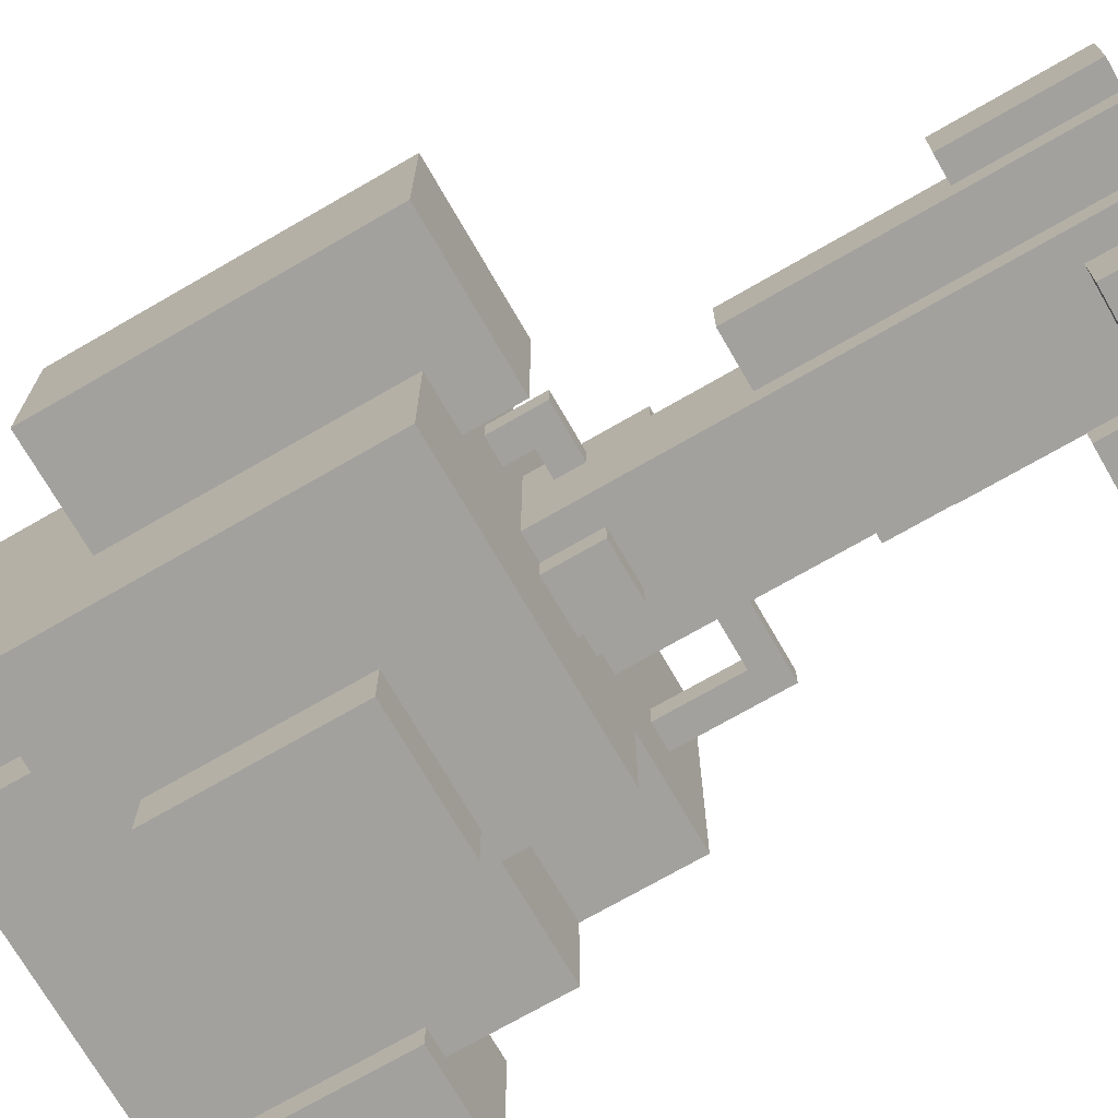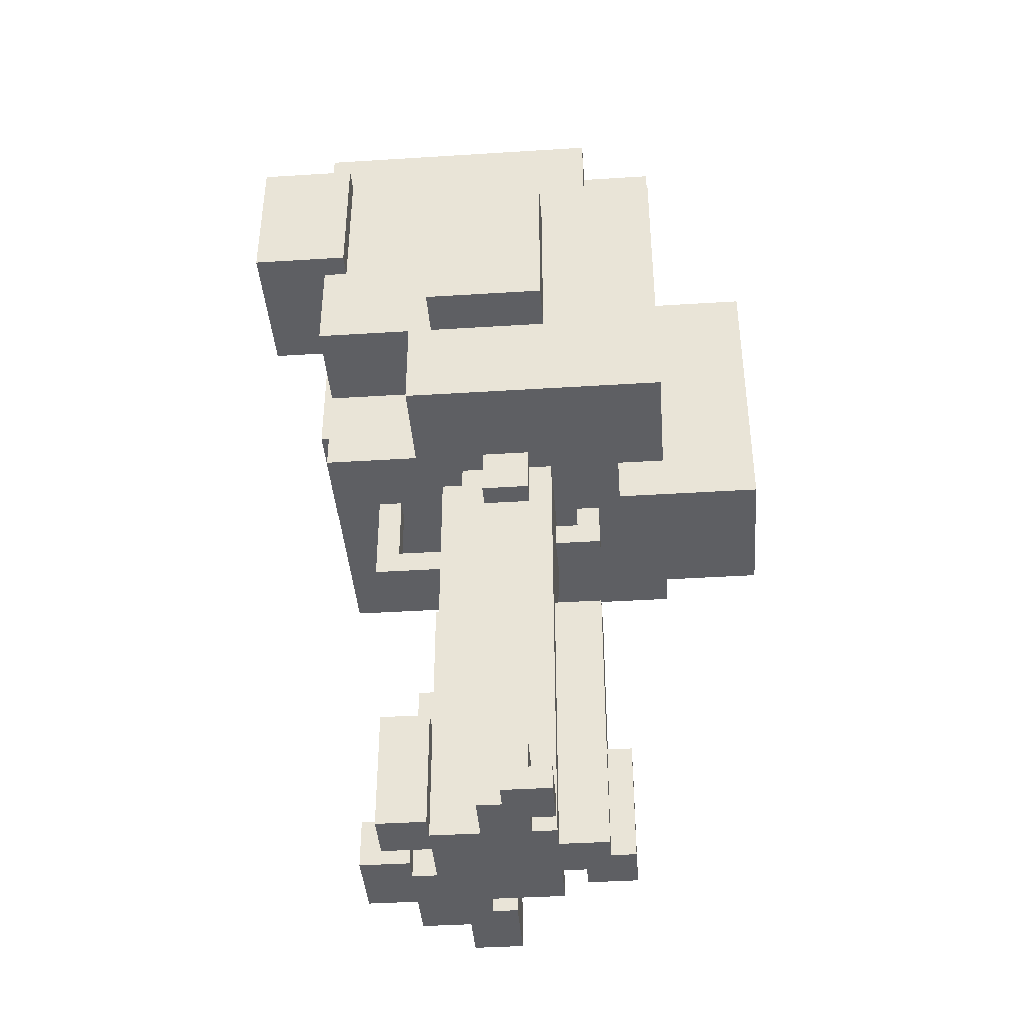
<metadata>
{"format":"obj","ext":"obj","renderer":"f3d","projection":"perspective","resolution":1024,"background":"white","views":[{"elev":-72.0,"azim":-60.0,"up":"+Z"},{"elev":-40.8,"azim":-175.6,"up":"+Y"}]}
</metadata>
<code>
o
v -1.1 1.7 0.4
v -1.1 1.7 -0.2
v -1.1 2.9 0.4
v -1.1 2.9 -0.2
v -0.7 1.9 0.8
v -0.7 1.9 0.4
v -0.7 1.9 -0.2
v -0.7 1.9 -0.7
v -0.7 2.8 0.8
v -0.7 2.8 0.6
v -0.7 2.9 0.4
v -0.7 2.9 -0.2
v -0.7 3.2 -0.5
v -0.7 3.2 -0.7
v -0.7 3.5 0.6
v -0.7 3.5 -0.5
v -0.5 0 0.2
v -0.5 0 0
v -0.5 0.5 0.2
v -0.5 0.5 0
v -0.4 0 0
v -0.4 0 -0.1
v -0.4 0.5 0.1
v -0.4 0.5 0
v -0.4 1.2 0.1
v -0.4 1.2 -0.1
v -0.4 1.7 0.2
v -0.4 1.7 0.1
v -0.4 1.9 0.2
v -0.4 1.9 0.1
v -0.4 3.2 -0.5
v -0.4 3.2 -0.7
v -0.4 3.5 -0.5
v -0.4 3.5 -0.7
v -0.2 0 0.3
v -0.2 0 0.1
v -0.2 0 -0.1
v -0.2 0 -0.2
v -0.2 0 -0.3
v -0.2 0 -0.5
v -0.2 0.1 -0.3
v -0.2 0.1 -0.5
v -0.2 0.4 0.3
v -0.2 0.4 0.2
v -0.2 1.2 0.1
v -0.2 1.2 -0.1
v -0.2 1.5 0.3
v -0.2 1.5 0.2
v -0.2 1.7 0.2
v -0.2 1.7 0.1
v -0.2 1.8 0.2
v -0.2 1.8 0.1
v -0.2 1.9 0.3
v -0.2 1.9 -0.2
v -0.2 2.3 -0.7
v -0.2 2.3 -0.9
v -0.2 2.8 0.8
v -0.2 2.8 0.6
v -0.2 3 -0.7
v -0.2 3 -0.9
v -0.2 3.5 0.8
v -0.2 3.5 0.6
v -0.1 0 -0.2
v -0.1 0 -0.3
v -0.1 0.1 -0.3
v -0.1 0.1 -0.4
v -0.1 0.3 -0.2
v -0.1 0.3 -0.4
v -0.1 1.7 -0.2
v -0.1 1.7 -0.3
v -0.1 1.9 -0.2
v -0.1 1.9 -0.3
v 0 0 0.7
v 0 0 0.4
v 0 0.2 0.7
v 0 0.2 0.4
v 0 0.4 0.3
v 0 0.4 0.2
v 0 1.5 0.3
v 0 1.5 0.2
v 0.1 0 0.4
v 0.1 0 0.3
v 0.1 0.2 0.5
v 0.1 0.2 0.4
v 0.1 0.9 0.5
v 0.1 0.9 0.3
v 0.1 1.8 0.4
v 0.1 1.8 0.3
v 0.1 1.9 0.4
v 0.1 1.9 0.3
v 0.3 0 -0.2
v 0.3 0 -0.3
v 0.3 0.5 -0.2
v 0.3 0.5 -0.3
v 0.4 0 0.1
v 0.4 0 0
v 0.4 0.2 0.1
v 0.4 0.2 0
v 0.4 2.8 1.1
v 0.4 2.8 0.8
v 0.4 3.5 0.8
v 0.4 3.5 0.5
v 0.4 3.8 1.1
v 0.4 3.8 0.5
v 0.5 1.6 0.1
v 0.5 1.6 0
v 0.5 1.9 0.1
v 0.5 1.9 0
v 0.7 2.7 -0.7
v 0.7 2.7 -0.8
v 0.7 3.3 -0.7
v 0.7 3.3 -0.8
v -0.5 1.7 0.4
v -0.5 1.7 -0.2
v -0.5 1.9 0.4
v -0.5 1.9 -0.2
v -0.3 0 0.2
v -0.3 0 0.1
v -0.3 0.5 0.2
v -0.3 0.5 0.1
v -0.3 1.8 0.2
v -0.3 1.8 0.1
v -0.3 1.9 0.2
v -0.3 1.9 0.1
v 0 0 -0.4
v 0 0 -0.5
v 0 0.1 -0.4
v 0 0.1 -0.5
v 0.1 0 -0.2
v 0.1 0 -0.4
v 0.1 0.3 -0.2
v 0.1 0.3 -0.4
v 0.1 1.7 -0.2
v 0.1 1.7 -0.3
v 0.1 1.9 -0.2
v 0.1 1.9 -0.3
v 0.2 0 0.7
v 0.2 0 0.5
v 0.2 0.2 0.7
v 0.2 0.2 0.5
v 0.2 1.1 -0.1
v 0.2 1.1 -0.2
v 0.2 1.8 0.4
v 0.2 1.8 0.3
v 0.2 1.9 0.4
v 0.2 1.9 0.3
v 0.2 1.9 -0.1
v 0.2 1.9 -0.2
v 0.3 0 0.1
v 0.3 0 -0.1
v 0.3 0.5 -0.1
v 0.3 0.5 -0.2
v 0.3 0.9 0.3
v 0.3 0.9 0.1
v 0.3 1.1 -0.1
v 0.3 1.1 -0.2
v 0.3 1.5 0.1
v 0.3 1.5 0
v 0.3 1.6 0.1
v 0.3 1.6 0
v 0.3 1.9 0.3
v 0.3 1.9 -0.1
v 0.3 2.3 -0.7
v 0.3 2.3 -0.9
v 0.3 3 -0.7
v 0.3 3 -0.9
v 0.4 0 0.5
v 0.4 0 0.3
v 0.4 0.2 0.3
v 0.4 0.2 0.1
v 0.4 0.9 0.5
v 0.4 0.9 0.1
v 0.4 1.9 -0.3
v 0.4 1.9 -0.7
v 0.4 2.3 -0.3
v 0.4 2.3 -0.7
v 0.5 0 -0.1
v 0.5 0 -0.3
v 0.5 0.5 -0.1
v 0.5 0.5 -0.3
v 0.6 0 0.3
v 0.6 0 0
v 0.6 0.2 0.3
v 0.6 0.2 0
v 0.6 1.5 0.1
v 0.6 1.5 0
v 0.6 1.9 0.1
v 0.6 1.9 0
v 0.8 1.9 0.8
v 0.8 1.9 -0.3
v 0.8 2.3 -0.3
v 0.8 2.3 -0.7
v 0.8 2.7 -0.2
v 0.8 2.7 -0.7
v 0.8 2.8 0.8
v 0.8 2.8 0.5
v 0.8 3.3 -0.2
v 0.8 3.3 -0.7
v 0.8 3.5 0.5
v 0.8 3.5 -0.7
v 1 2.8 1.1
v 1 2.8 0.5
v 1 3.8 1.1
v 1 3.8 0.5
v 1.1 2.7 -0.2
v 1.1 2.7 -0.8
v 1.1 3.3 -0.2
v 1.1 3.3 -0.8
v 0.4 2.8 1.1
v 0.4 3.8 1.1
v 1 2.8 1.1
v 1 3.8 1.1
v -0.7 1.9 0.8
v -0.7 2.8 0.8
v -0.2 2.8 0.8
v -0.2 3.5 0.8
v 0.4 2.8 0.8
v 0.4 3.5 0.8
v 0.8 1.9 0.8
v 0.8 2.8 0.8
v 0 0 0.7
v 0 0.2 0.7
v 0.2 0 0.7
v 0.2 0.2 0.7
v -0.7 2.8 0.6
v -0.7 3.5 0.6
v -0.2 2.8 0.6
v -0.2 3.5 0.6
v 0.1 0.2 0.5
v 0.1 0.9 0.5
v 0.2 0 0.5
v 0.2 0.2 0.5
v 0.4 0 0.5
v 0.4 0.9 0.5
v -1.1 1.7 0.4
v -1.1 2.9 0.4
v -0.7 1.9 0.4
v -0.7 2.9 0.4
v -0.5 1.7 0.4
v -0.5 1.9 0.4
v 0.1 1.8 0.4
v 0.1 1.9 0.4
v 0.2 1.8 0.4
v 0.2 1.9 0.4
v -0.2 0 0.3
v -0.2 0.4 0.3
v -0.2 1.5 0.3
v -0.2 1.9 0.3
v 0 0.4 0.3
v 0 1.5 0.3
v 0.1 0 0.3
v 0.1 0.9 0.3
v 0.1 1.8 0.3
v 0.1 1.9 0.3
v 0.2 1.8 0.3
v 0.2 1.9 0.3
v 0.3 0.9 0.3
v 0.3 1.9 0.3
v 0.4 0 0.3
v 0.4 0.2 0.3
v 0.6 0 0.3
v 0.6 0.2 0.3
v -0.5 0 0.2
v -0.5 0.5 0.2
v -0.4 1.7 0.2
v -0.4 1.9 0.2
v -0.3 0 0.2
v -0.3 0.5 0.2
v -0.3 1.8 0.2
v -0.3 1.9 0.2
v -0.2 0.4 0.2
v -0.2 1.5 0.2
v -0.2 1.7 0.2
v -0.2 1.8 0.2
v 0 0.4 0.2
v 0 1.5 0.2
v -0.4 0.5 0.1
v -0.4 1.2 0.1
v -0.3 0 0.1
v -0.3 0.5 0.1
v -0.2 0 0.1
v -0.2 1.2 0.1
v 0.3 1.5 0.1
v 0.3 1.6 0.1
v 0.5 1.6 0.1
v 0.5 1.9 0.1
v 0.6 1.5 0.1
v 0.6 1.9 0.1
v 0.3 0 -0.1
v 0.3 0.5 -0.1
v 0.5 0 -0.1
v 0.5 0.5 -0.1
v 0.8 2.7 -0.2
v 0.8 3.3 -0.2
v 1.1 2.7 -0.2
v 1.1 3.3 -0.2
v -0.2 0 -0.3
v -0.2 0.1 -0.3
v -0.1 0 -0.3
v -0.1 0.1 -0.3
v 0.4 3.5 0.5
v 0.4 3.8 0.5
v 0.8 2.8 0.5
v 0.8 3.5 0.5
v 1 2.8 0.5
v 1 3.8 0.5
v 0 0 0.4
v 0 0.2 0.4
v 0.1 0 0.4
v 0.1 0.2 0.4
v -0.4 1.7 0.1
v -0.4 1.9 0.1
v -0.3 1.8 0.1
v -0.3 1.9 0.1
v -0.2 1.7 0.1
v -0.2 1.8 0.1
v 0.3 0 0.1
v 0.3 0.9 0.1
v 0.4 0 0.1
v 0.4 0.2 0.1
v 0.4 0.9 0.1
v -0.5 0 0
v -0.5 0.5 0
v -0.4 0 0
v -0.4 0.5 0
v 0.3 1.5 0
v 0.3 1.6 0
v 0.4 0 0
v 0.4 0.2 0
v 0.5 1.6 0
v 0.5 1.9 0
v 0.6 0 0
v 0.6 0.2 0
v 0.6 1.5 0
v 0.6 1.9 0
v -0.4 0 -0.1
v -0.4 1.2 -0.1
v -0.2 0 -0.1
v -0.2 1.2 -0.1
v 0.2 1.1 -0.1
v 0.2 1.9 -0.1
v 0.3 1.1 -0.1
v 0.3 1.9 -0.1
v -1.1 1.7 -0.2
v -1.1 2.9 -0.2
v -0.7 1.9 -0.2
v -0.7 2.9 -0.2
v -0.5 1.7 -0.2
v -0.5 1.9 -0.2
v -0.2 0 -0.2
v -0.2 1.9 -0.2
v -0.1 0 -0.2
v -0.1 0.3 -0.2
v -0.1 1.7 -0.2
v -0.1 1.9 -0.2
v 0.1 0 -0.2
v 0.1 0.3 -0.2
v 0.1 1.7 -0.2
v 0.1 1.9 -0.2
v 0.2 1.1 -0.2
v 0.2 1.9 -0.2
v 0.3 0 -0.2
v 0.3 0.5 -0.2
v 0.3 1.1 -0.2
v -0.1 1.7 -0.3
v -0.1 1.9 -0.3
v 0.1 1.7 -0.3
v 0.1 1.9 -0.3
v 0.3 0 -0.3
v 0.3 0.5 -0.3
v 0.4 1.9 -0.3
v 0.4 2.3 -0.3
v 0.5 0 -0.3
v 0.5 0.5 -0.3
v 0.8 1.9 -0.3
v 0.8 2.3 -0.3
v -0.1 0.1 -0.4
v -0.1 0.3 -0.4
v 0 0 -0.4
v 0 0.1 -0.4
v 0.1 0 -0.4
v 0.1 0.3 -0.4
v -0.7 3.2 -0.5
v -0.7 3.5 -0.5
v -0.4 3.2 -0.5
v -0.4 3.5 -0.5
v -0.2 0 -0.5
v -0.2 0.1 -0.5
v 0 0 -0.5
v 0 0.1 -0.5
v -0.7 1.9 -0.7
v -0.7 3.2 -0.7
v -0.4 3.2 -0.7
v -0.4 3.5 -0.7
v -0.2 2.3 -0.7
v -0.2 3 -0.7
v 0.3 2.3 -0.7
v 0.3 3 -0.7
v 0.4 1.9 -0.7
v 0.4 2.3 -0.7
v 0.7 2.7 -0.7
v 0.7 3.3 -0.7
v 0.8 2.3 -0.7
v 0.8 2.7 -0.7
v 0.8 3.3 -0.7
v 0.8 3.5 -0.7
v 0.7 2.7 -0.8
v 0.7 3.3 -0.8
v 1.1 2.7 -0.8
v 1.1 3.3 -0.8
v -0.2 2.3 -0.9
v -0.2 3 -0.9
v 0.3 2.3 -0.9
v 0.3 3 -0.9
v 0 0 0.7
v 0.2 0 0.7
v 0.2 0 0.5
v 0.4 0 0.5
v 0 0 0.4
v 0.1 0 0.4
v -0.2 0 0.3
v 0.1 0 0.3
v 0.4 0 0.3
v 0.6 0 0.3
v -0.5 0 0.2
v -0.3 0 0.2
v -0.3 0 0.1
v -0.2 0 0.1
v 0.3 0 0.1
v 0.4 0 0.1
v -0.5 0 0
v -0.4 0 0
v 0.4 0 0
v 0.6 0 0
v -0.4 0 -0.1
v -0.2 0 -0.1
v 0.3 0 -0.1
v 0.5 0 -0.1
v -0.2 0 -0.2
v -0.1 0 -0.2
v 0.1 0 -0.2
v 0.3 0 -0.2
v -0.2 0 -0.3
v -0.1 0 -0.3
v 0.3 0 -0.3
v 0.5 0 -0.3
v 0 0 -0.4
v 0.1 0 -0.4
v -0.2 0 -0.5
v 0 0 -0.5
v -0.2 1.5 0.3
v 0 1.5 0.3
v -0.2 1.5 0.2
v 0 1.5 0.2
v 0.3 1.5 0.1
v 0.6 1.5 0.1
v 0.3 1.5 0
v 0.6 1.5 0
v -1.1 1.7 0.4
v -0.5 1.7 0.4
v -0.4 1.7 0.2
v -0.2 1.7 0.2
v -0.4 1.7 0.1
v -0.2 1.7 0.1
v -1.1 1.7 -0.2
v -0.5 1.7 -0.2
v -0.1 1.7 -0.2
v 0.1 1.7 -0.2
v -0.1 1.7 -0.3
v 0.1 1.7 -0.3
v 0.1 1.8 0.4
v 0.2 1.8 0.4
v 0.1 1.8 0.3
v 0.2 1.8 0.3
v -0.7 1.9 0.8
v 0.8 1.9 0.8
v -0.7 1.9 0.4
v -0.5 1.9 0.4
v 0.1 1.9 0.4
v 0.2 1.9 0.4
v -0.2 1.9 0.3
v 0.1 1.9 0.3
v 0.2 1.9 0.3
v 0.3 1.9 0.3
v -0.4 1.9 0.2
v -0.3 1.9 0.2
v -0.4 1.9 0.1
v -0.3 1.9 0.1
v 0.5 1.9 0.1
v 0.6 1.9 0.1
v 0.5 1.9 0
v 0.6 1.9 0
v 0.2 1.9 -0.1
v 0.3 1.9 -0.1
v -0.7 1.9 -0.2
v -0.5 1.9 -0.2
v -0.2 1.9 -0.2
v -0.1 1.9 -0.2
v 0.1 1.9 -0.2
v 0.2 1.9 -0.2
v -0.1 1.9 -0.3
v 0.1 1.9 -0.3
v 0.4 1.9 -0.3
v 0.8 1.9 -0.3
v -0.7 1.9 -0.7
v 0.4 1.9 -0.7
v 0.4 2.3 -0.3
v 0.8 2.3 -0.3
v -0.2 2.3 -0.7
v 0.3 2.3 -0.7
v 0.4 2.3 -0.7
v 0.8 2.3 -0.7
v -0.2 2.3 -0.9
v 0.3 2.3 -0.9
v 0.8 2.7 -0.2
v 1.1 2.7 -0.2
v 0.7 2.7 -0.7
v 0.8 2.7 -0.7
v 0.7 2.7 -0.8
v 1.1 2.7 -0.8
v 0.4 2.8 1.1
v 1 2.8 1.1
v 0.4 2.8 0.8
v 0.8 2.8 0.8
v 0.8 2.8 0.5
v 1 2.8 0.5
v -0.2 0.1 -0.3
v -0.1 0.1 -0.3
v -0.1 0.1 -0.4
v 0 0.1 -0.4
v -0.2 0.1 -0.5
v 0 0.1 -0.5
v 0 0.2 0.7
v 0.2 0.2 0.7
v 0.1 0.2 0.5
v 0.2 0.2 0.5
v 0 0.2 0.4
v 0.1 0.2 0.4
v 0.4 0.2 0.3
v 0.6 0.2 0.3
v 0.4 0.2 0.1
v 0.4 0.2 0
v 0.6 0.2 0
v -0.1 0.3 -0.2
v 0.1 0.3 -0.2
v -0.1 0.3 -0.4
v 0.1 0.3 -0.4
v -0.2 0.4 0.3
v 0 0.4 0.3
v -0.2 0.4 0.2
v 0 0.4 0.2
v -0.5 0.5 0.2
v -0.3 0.5 0.2
v -0.4 0.5 0.1
v -0.3 0.5 0.1
v -0.5 0.5 0
v -0.4 0.5 0
v 0.3 0.5 -0.1
v 0.5 0.5 -0.1
v 0.3 0.5 -0.2
v 0.3 0.5 -0.3
v 0.5 0.5 -0.3
v 0.1 0.9 0.5
v 0.4 0.9 0.5
v 0.1 0.9 0.3
v 0.3 0.9 0.3
v 0.3 0.9 0.1
v 0.4 0.9 0.1
v 0.2 1.1 -0.1
v 0.3 1.1 -0.1
v 0.2 1.1 -0.2
v 0.3 1.1 -0.2
v -0.4 1.2 0.1
v -0.2 1.2 0.1
v -0.4 1.2 -0.1
v -0.2 1.2 -0.1
v 0.3 1.6 0.1
v 0.5 1.6 0.1
v 0.3 1.6 0
v 0.5 1.6 0
v -0.3 1.8 0.2
v -0.2 1.8 0.2
v -0.3 1.8 0.1
v -0.2 1.8 0.1
v -0.7 2.8 0.8
v -0.2 2.8 0.8
v -0.7 2.8 0.6
v -0.2 2.8 0.6
v -1.1 2.9 0.4
v -0.7 2.9 0.4
v -1.1 2.9 -0.2
v -0.7 2.9 -0.2
v -0.2 3 -0.7
v 0.3 3 -0.7
v -0.2 3 -0.9
v 0.3 3 -0.9
v -0.7 3.2 -0.5
v -0.4 3.2 -0.5
v -0.7 3.2 -0.7
v -0.4 3.2 -0.7
v 0.8 3.3 -0.2
v 1.1 3.3 -0.2
v 0.7 3.3 -0.7
v 0.8 3.3 -0.7
v 0.7 3.3 -0.8
v 1.1 3.3 -0.8
v -0.2 3.5 0.8
v 0.4 3.5 0.8
v -0.7 3.5 0.6
v -0.2 3.5 0.6
v 0.4 3.5 0.5
v 0.8 3.5 0.5
v -0.7 3.5 -0.5
v -0.4 3.5 -0.5
v -0.4 3.5 -0.7
v 0.8 3.5 -0.7
v 0.4 3.8 1.1
v 1 3.8 1.1
v 0.4 3.8 0.5
v 1 3.8 0.5
f 3 2 1
f 4 2 3
f 9 6 5
f 10 6 9
f 11 6 10
f 12 8 7
f 13 8 12
f 13 12 11
f 14 8 13
f 15 11 10
f 15 13 11
f 16 13 15
f 19 18 17
f 20 18 19
f 24 22 21
f 25 24 23
f 26 22 24
f 26 24 25
f 29 28 27
f 30 28 29
f 33 32 31
f 34 32 33
f 41 40 39
f 42 40 41
f 43 36 35
f 44 36 43
f 45 36 44
f 46 38 37
f 48 45 44
f 48 46 45
f 49 46 48
f 49 48 47
f 50 46 49
f 51 49 47
f 52 46 50
f 53 51 47
f 53 52 51
f 54 38 46
f 54 52 53
f 54 46 52
f 59 56 55
f 60 56 59
f 61 58 57
f 62 58 61
f 65 64 63
f 67 65 63
f 67 66 65
f 68 66 67
f 71 70 69
f 72 70 71
f 75 74 73
f 76 74 75
f 79 78 77
f 80 78 79
f 84 82 81
f 85 84 83
f 86 82 84
f 86 84 85
f 89 88 87
f 90 88 89
f 93 92 91
f 94 92 93
f 97 96 95
f 98 96 97
f 101 100 99
f 103 101 99
f 103 102 101
f 104 102 103
f 107 106 105
f 108 106 107
f 111 110 109
f 112 110 111
f 113 114 115
f 115 114 116
f 117 118 119
f 119 118 120
f 121 122 123
f 123 122 124
f 125 126 127
f 127 126 128
f 129 130 131
f 131 130 132
f 133 134 135
f 135 134 136
f 137 138 139
f 139 138 140
f 143 144 145
f 145 144 146
f 141 142 147
f 147 142 148
f 149 150 151
f 149 151 154
f 151 152 154
f 154 152 155
f 153 154 155
f 155 152 156
f 153 155 157
f 157 155 158
f 153 157 159
f 158 155 160
f 153 159 161
f 159 160 161
f 160 155 162
f 161 160 162
f 163 164 165
f 165 164 166
f 167 168 169
f 167 169 171
f 169 170 171
f 171 170 172
f 173 174 175
f 175 174 176
f 177 178 179
f 179 178 180
f 181 182 183
f 183 182 184
f 185 186 187
f 187 186 188
f 189 190 191
f 189 191 193
f 191 192 193
f 193 192 194
f 189 193 195
f 195 193 196
f 196 193 197
f 196 197 199
f 197 198 199
f 199 198 200
f 201 202 203
f 203 202 204
f 205 206 207
f 207 206 208
f 211 210 209
f 212 210 211
f 215 214 213
f 217 215 213
f 217 216 215
f 218 216 217
f 219 217 213
f 220 217 219
f 223 222 221
f 224 222 223
f 227 226 225
f 228 226 227
f 232 230 229
f 233 232 231
f 234 230 232
f 234 232 233
f 237 236 235
f 238 236 237
f 239 237 235
f 240 237 239
f 243 242 241
f 244 242 243
f 249 246 245
f 250 248 247
f 251 249 245
f 251 250 249
f 252 250 251
f 253 248 250
f 253 250 252
f 254 248 253
f 255 253 252
f 257 255 252
f 257 256 255
f 258 256 257
f 261 260 259
f 262 260 261
f 267 264 263
f 268 264 267
f 269 266 265
f 270 266 269
f 273 269 265
f 274 269 273
f 275 272 271
f 276 272 275
f 280 278 277
f 281 280 279
f 282 278 280
f 282 280 281
f 285 284 283
f 287 285 283
f 287 286 285
f 288 286 287
f 291 290 289
f 292 290 291
f 295 294 293
f 296 294 295
f 299 298 297
f 300 298 299
f 301 302 304
f 303 304 305
f 304 302 306
f 305 304 306
f 307 308 309
f 309 308 310
f 311 312 313
f 313 312 314
f 311 313 315
f 315 313 316
f 317 318 319
f 319 318 320
f 320 318 321
f 322 323 324
f 324 323 325
f 326 327 330
f 328 329 332
f 332 329 333
f 330 331 334
f 326 330 334
f 334 331 335
f 336 337 338
f 338 337 339
f 340 341 342
f 342 341 343
f 344 345 346
f 346 345 347
f 344 346 348
f 348 346 349
f 350 351 352
f 352 351 353
f 353 351 354
f 354 351 355
f 353 354 357
f 357 354 358
f 356 357 360
f 358 359 360
f 357 358 360
f 360 359 361
f 356 360 362
f 362 360 363
f 363 360 364
f 365 366 367
f 367 366 368
f 369 370 373
f 373 370 374
f 371 372 375
f 375 372 376
f 377 378 380
f 379 380 381
f 380 378 382
f 381 380 382
f 383 384 385
f 385 384 386
f 387 388 389
f 389 388 390
f 391 392 393
f 391 393 395
f 393 394 395
f 395 394 396
f 391 395 397
f 396 394 398
f 391 397 399
f 397 398 399
f 399 398 400
f 400 398 401
f 398 394 402
f 401 398 402
f 400 401 403
f 403 401 404
f 402 394 405
f 405 394 406
f 407 408 409
f 409 408 410
f 411 412 413
f 413 412 414
f 417 416 415
f 419 417 415
f 419 418 417
f 420 418 419
f 422 418 420
f 423 418 422
f 427 426 425
f 428 422 421
f 428 423 422
f 428 424 423
f 429 424 428
f 430 424 429
f 431 427 425
f 431 428 427
f 431 429 428
f 432 429 431
f 433 424 430
f 434 424 433
f 435 429 432
f 436 429 435
f 437 429 436
f 439 438 437
f 439 437 436
f 440 438 439
f 441 438 440
f 442 438 441
f 444 441 440
f 445 438 442
f 446 438 445
f 447 444 443
f 447 441 444
f 448 441 447
f 449 447 443
f 450 447 449
f 453 452 451
f 454 452 453
f 457 456 455
f 458 456 457
f 463 462 461
f 464 462 463
f 465 460 459
f 466 460 465
f 469 468 467
f 470 468 469
f 473 472 471
f 474 472 473
f 477 476 475
f 478 476 477
f 479 476 478
f 480 476 479
f 481 479 478
f 482 479 481
f 483 476 480
f 484 476 483
f 485 481 478
f 486 481 485
f 487 485 478
f 488 481 486
f 489 476 484
f 490 476 489
f 491 489 484
f 492 476 490
f 494 491 484
f 494 492 491
f 496 488 487
f 496 487 478
f 497 481 488
f 497 488 496
f 500 494 493
f 501 498 497
f 501 496 495
f 501 497 496
f 502 500 499
f 503 492 494
f 503 494 500
f 503 500 502
f 504 476 492
f 504 492 503
f 505 501 495
f 505 502 501
f 505 503 502
f 506 503 505
f 511 508 507
f 512 508 511
f 513 510 509
f 514 510 513
f 518 516 515
f 519 518 517
f 520 516 518
f 520 518 519
f 523 522 521
f 524 522 523
f 525 522 524
f 526 522 525
f 527 528 529
f 527 529 531
f 529 530 531
f 531 530 532
f 533 534 535
f 535 534 536
f 533 535 537
f 537 535 538
f 539 540 541
f 541 540 542
f 542 540 543
f 544 545 546
f 546 545 547
f 548 549 550
f 550 549 551
f 552 553 554
f 554 553 555
f 552 554 556
f 556 554 557
f 558 559 560
f 560 559 561
f 561 559 562
f 563 564 565
f 565 564 566
f 566 564 567
f 567 564 568
f 569 570 571
f 571 570 572
f 573 574 575
f 575 574 576
f 577 578 579
f 579 578 580
f 581 582 583
f 583 582 584
f 585 586 587
f 587 586 588
f 589 590 591
f 591 590 592
f 593 594 595
f 595 594 596
f 597 598 599
f 599 598 600
f 601 602 604
f 603 604 605
f 604 602 606
f 605 604 606
f 607 608 610
f 610 608 611
f 609 610 611
f 609 611 613
f 611 612 613
f 613 612 614
f 614 612 615
f 615 612 616
f 617 618 619
f 619 618 620

</code>
